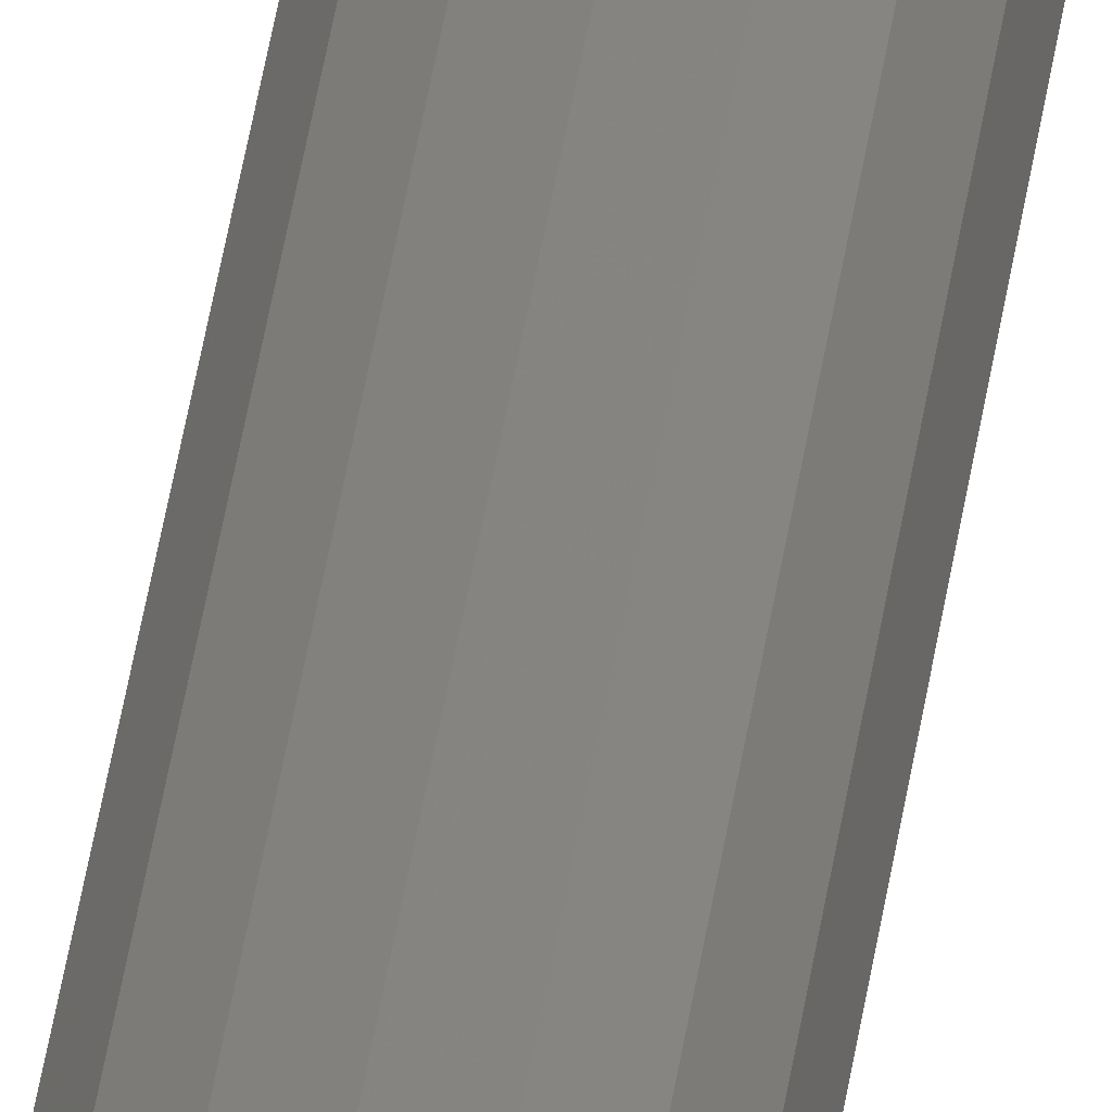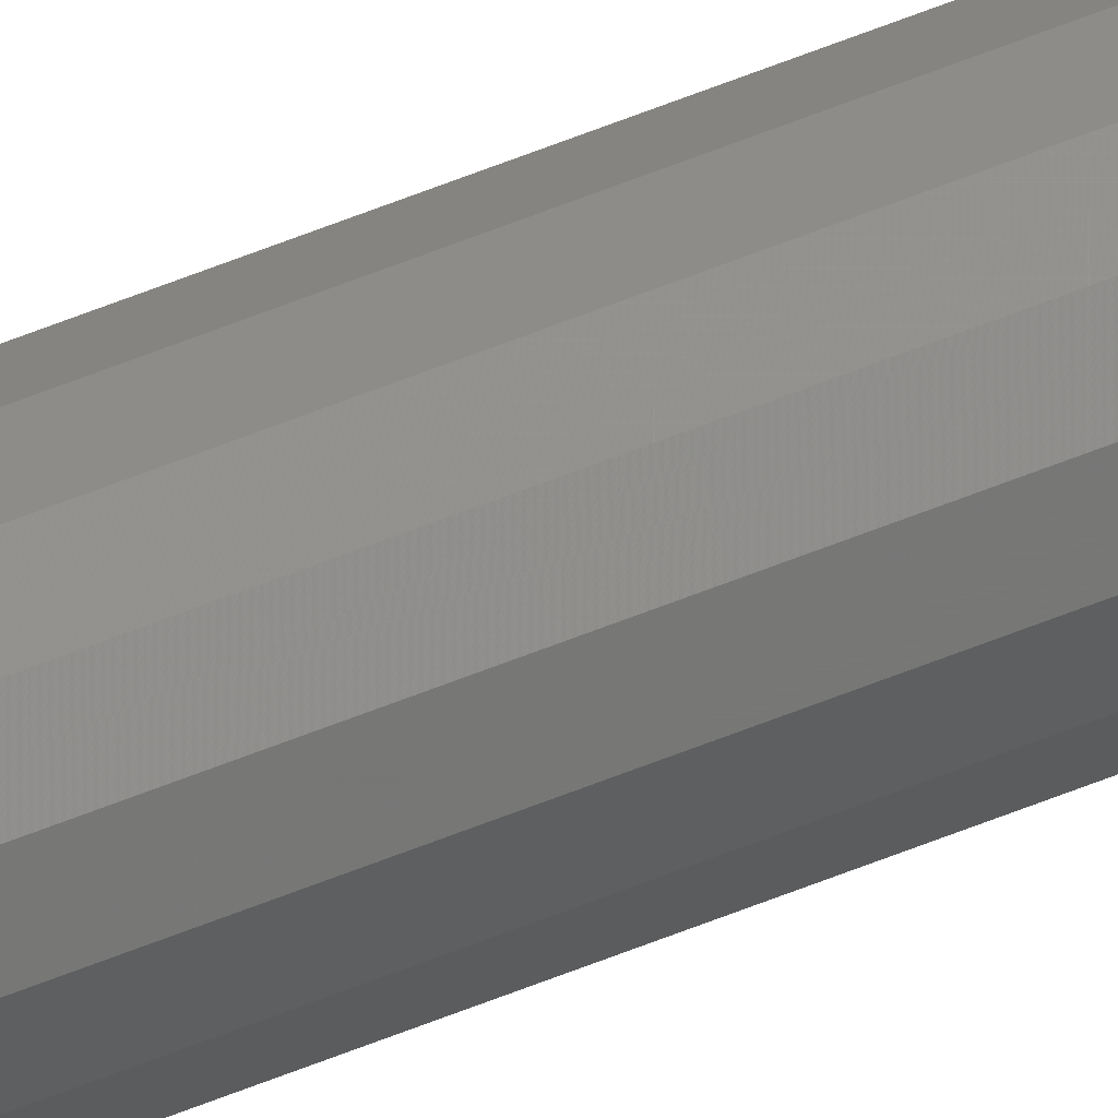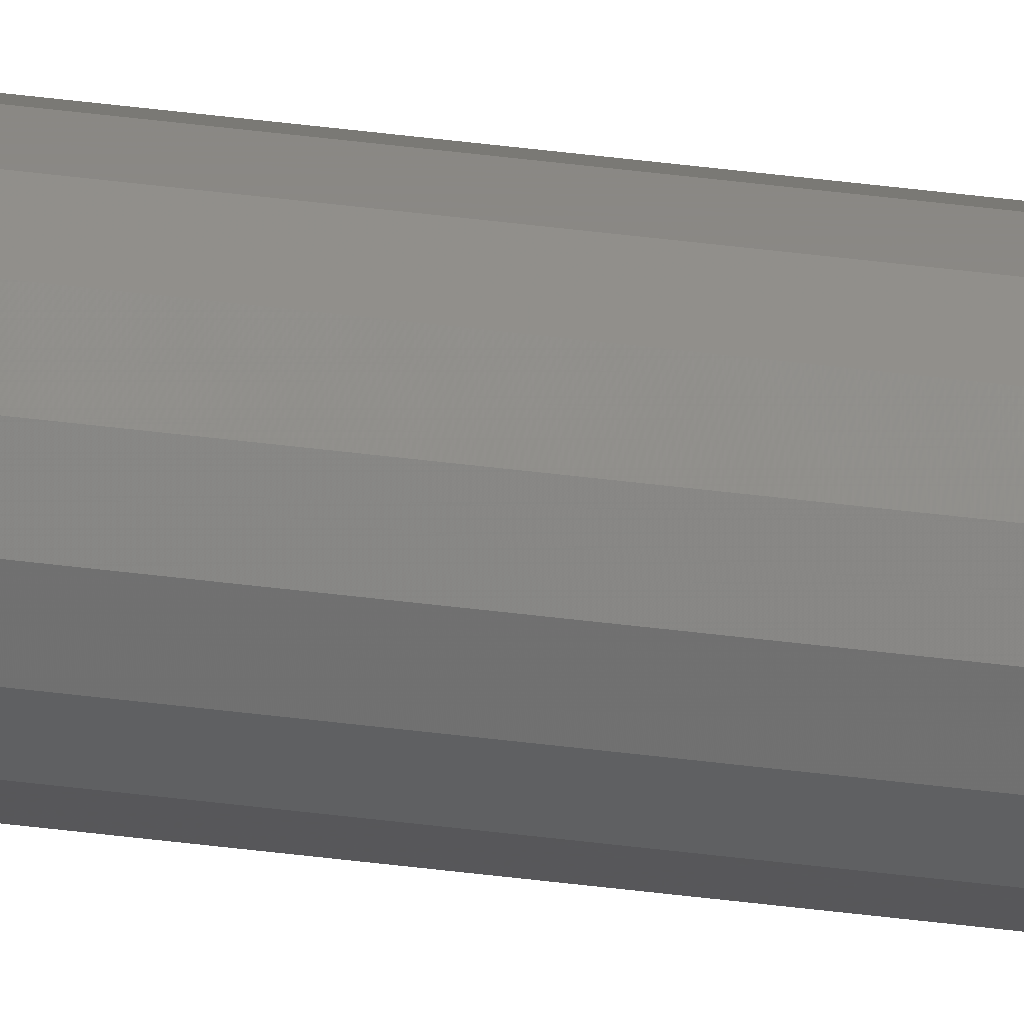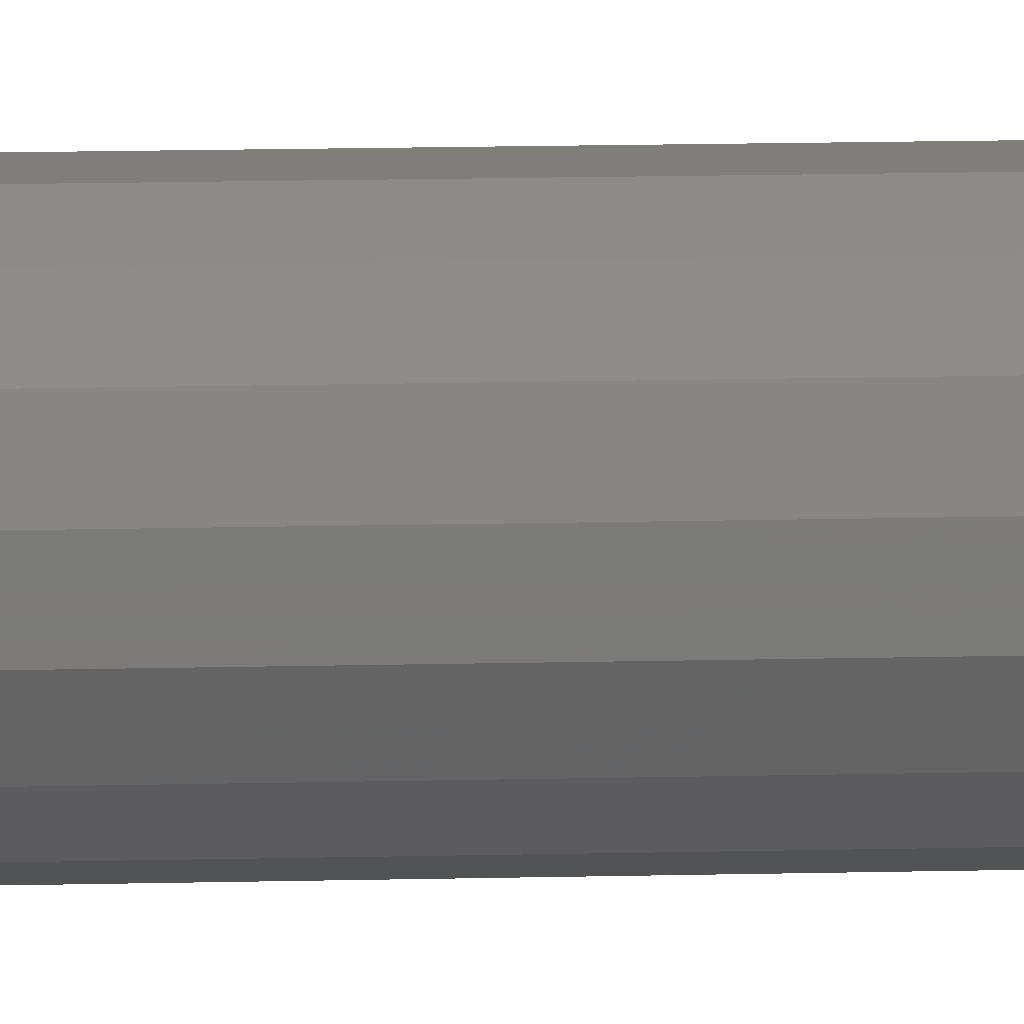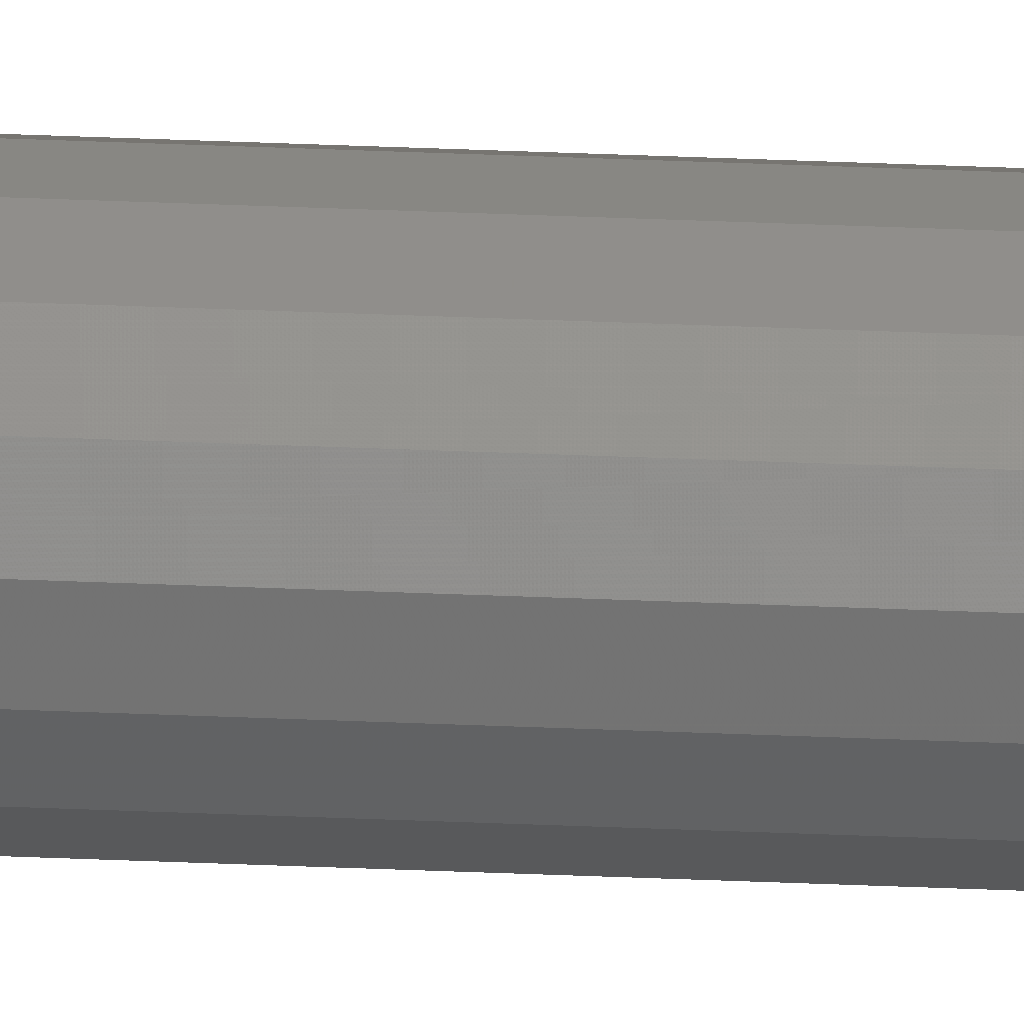
<metadata>
{"format":"stl","ext":"stl","renderer":"f3d","projection":"perspective","resolution":1024,"background":"white","views":[{"elev":17.9,"azim":3.7,"up":"+Z"},{"elev":78.2,"azim":69.8,"up":"+Z"},{"elev":60.7,"azim":96.9,"up":"+Z"},{"elev":1.6,"azim":-116.0,"up":"+Z"},{"elev":35.7,"azim":93.3,"up":"+Z"}]}
</metadata>
<code>
# stl→obj: 136 verts, 256 faces
v 0.08 0 0
v 0.16 0 0
v 0.1478 0 0.06123
v 0.07391 0 0.03061
v 0.1131 0 0.1131
v 0.05657 0 0.05657
v 0.06123 0 0.1478
v 0.03061 0 0.07391
v -0 0 0.16
v -0 0 0.08
v -0.06123 0 0.1478
v -0.03061 0 0.07391
v -0.1131 0 0.1131
v -0.05657 0 0.05657
v -0.1478 0 0.06123
v -0.07391 0 0.03061
v -0.16 0 -0
v -0.08 0 -0
v -0.1478 0 -0.06123
v -0.07391 0 -0.03061
v -0.1131 0 -0.1131
v -0.05657 0 -0.05657
v -0.06123 0 -0.1478
v -0.03061 0 -0.07391
v 0 0 -0.16
v 0 0 -0.08
v 0.06123 0 -0.1478
v 0.03061 0 -0.07391
v 0.1131 0 -0.1131
v 0.05657 0 -0.05657
v 0.1478 0 -0.06123
v 0.07391 0 -0.03061
v 0.08 0.04 0
v 0.07391 0.04 -0.03061
v 0.05657 0.04 -0.05657
v 0.03061 0.04 -0.07391
v 0 0.04 -0.08
v -0.03061 0.04 -0.07391
v -0.05657 0.04 -0.05657
v -0.07391 0.04 -0.03061
v -0.08 0.04 -0
v -0.07391 0.04 0.03061
v -0.05657 0.04 0.05657
v -0.03061 0.04 0.07391
v -0 0.04 0.08
v 0.03061 0.04 0.07391
v 0.05657 0.04 0.05657
v 0.07391 0.04 0.03061
v 0.16 0.04 0
v 0.1478 0.04 0.06123
v 0.1131 0.04 0.1131
v 0.06123 0.04 0.1478
v -0 0.04 0.16
v -0.06123 0.04 0.1478
v -0.1131 0.04 0.1131
v -0.1478 0.04 0.06123
v -0.16 0.04 -0
v -0.1478 0.04 -0.06123
v -0.1131 0.04 -0.1131
v -0.06123 0.04 -0.1478
v 0 0.04 -0.16
v 0.06123 0.04 -0.1478
v 0.1131 0.04 -0.1131
v 0.1478 0.04 -0.06123
v 0.16 23.96 0
v 0.1478 23.96 0.06123
v 0.1131 23.96 0.1131
v 0.06123 23.96 0.1478
v -0 23.96 0.16
v -0.06123 23.96 0.1478
v -0.1131 23.96 0.1131
v -0.1478 23.96 0.06123
v -0.16 23.96 -0
v -0.1478 23.96 -0.06123
v -0.1131 23.96 -0.1131
v -0.06123 23.96 -0.1478
v 0 23.96 -0.16
v 0.06123 23.96 -0.1478
v 0.1131 23.96 -0.1131
v 0.1478 23.96 -0.06123
v 0.08 23.96 0
v 0.07391 23.96 -0.03061
v 0.05657 23.96 -0.05657
v 0.03061 23.96 -0.07391
v 0 23.96 -0.08
v -0.03061 23.96 -0.07391
v -0.05657 23.96 -0.05657
v -0.07391 23.96 -0.03061
v -0.08 23.96 -0
v -0.07391 23.96 0.03061
v -0.05657 23.96 0.05657
v -0.03061 23.96 0.07391
v -0 23.96 0.08
v 0.03061 23.96 0.07391
v 0.05657 23.96 0.05657
v 0.07391 23.96 0.03061
v -0.08 24 0
v -0.16 24 0
v -0.1478 24 0.06123
v -0.07391 24 0.03061
v -0.1131 24 0.1131
v -0.05657 24 0.05657
v -0.06123 24 0.1478
v -0.03061 24 0.07391
v 0 24 0.16
v 0 24 0.08
v 0.06123 24 0.1478
v 0.03061 24 0.07391
v 0.1131 24 0.1131
v 0.05657 24 0.05657
v 0.1478 24 0.06123
v 0.07391 24 0.03061
v 0.16 24 -0
v 0.08 24 -0
v 0.1478 24 -0.06123
v 0.07391 24 -0.03061
v 0.1131 24 -0.1131
v 0.05657 24 -0.05657
v 0.06123 24 -0.1478
v 0.03061 24 -0.07391
v -0 24 -0.16
v -0 24 -0.08
v -0.06123 24 -0.1478
v -0.03061 24 -0.07391
v -0.1131 24 -0.1131
v -0.05657 24 -0.05657
v -0.1478 24 -0.06123
v -0.07391 24 -0.03061
v -0.08 23.96 0
v -0 23.96 -0.08
v 0.08 23.96 -0
v 0 23.96 0.08
v -0.16 23.96 0
v 0 23.96 0.16
v 0.16 23.96 -0
v -0 23.96 -0.16
f 1 2 3
f 1 3 4
f 4 3 5
f 4 5 6
f 6 5 7
f 6 7 8
f 8 7 9
f 8 9 10
f 10 9 11
f 10 11 12
f 12 11 13
f 12 13 14
f 14 13 15
f 14 15 16
f 16 15 17
f 16 17 18
f 18 17 19
f 18 19 20
f 20 19 21
f 20 21 22
f 22 21 23
f 22 23 24
f 24 23 25
f 24 25 26
f 26 25 27
f 26 27 28
f 28 27 29
f 28 29 30
f 30 29 31
f 30 31 32
f 32 31 2
f 32 2 1
f 1 33 34
f 1 34 32
f 32 34 35
f 32 35 30
f 30 35 36
f 30 36 28
f 28 36 37
f 28 37 26
f 26 37 38
f 26 38 24
f 24 38 39
f 24 39 22
f 22 39 40
f 22 40 20
f 20 40 41
f 20 41 18
f 18 41 42
f 18 42 16
f 16 42 43
f 16 43 14
f 14 43 44
f 14 44 12
f 12 44 45
f 12 45 10
f 10 45 46
f 10 46 8
f 8 46 47
f 8 47 6
f 6 47 48
f 6 48 4
f 4 48 33
f 4 33 1
f 2 49 50
f 2 50 3
f 3 50 51
f 3 51 5
f 5 51 52
f 5 52 7
f 7 52 53
f 7 53 9
f 9 53 54
f 9 54 11
f 11 54 55
f 11 55 13
f 13 55 56
f 13 56 15
f 15 56 57
f 15 57 17
f 17 57 58
f 17 58 19
f 19 58 59
f 19 59 21
f 21 59 60
f 21 60 23
f 23 60 61
f 23 61 25
f 25 61 62
f 25 62 27
f 27 62 63
f 27 63 29
f 29 63 64
f 29 64 31
f 31 64 49
f 31 49 2
f 49 65 66
f 49 66 50
f 50 66 67
f 50 67 51
f 51 67 68
f 51 68 52
f 52 68 69
f 52 69 53
f 53 69 70
f 53 70 54
f 54 70 71
f 54 71 55
f 55 71 72
f 55 72 56
f 56 72 73
f 56 73 57
f 57 73 74
f 57 74 58
f 58 74 75
f 58 75 59
f 59 75 76
f 59 76 60
f 60 76 77
f 60 77 61
f 61 77 78
f 61 78 62
f 62 78 79
f 62 79 63
f 63 79 80
f 63 80 64
f 64 80 65
f 64 65 49
f 33 81 82
f 33 82 34
f 34 82 83
f 34 83 35
f 35 83 84
f 35 84 36
f 36 84 85
f 36 85 37
f 37 85 86
f 37 86 38
f 38 86 87
f 38 87 39
f 39 87 88
f 39 88 40
f 40 88 89
f 40 89 41
f 41 89 90
f 41 90 42
f 42 90 91
f 42 91 43
f 43 91 92
f 43 92 44
f 44 92 93
f 44 93 45
f 45 93 94
f 45 94 46
f 46 94 95
f 46 95 47
f 47 95 96
f 47 96 48
f 48 96 81
f 48 81 33
f 97 98 99
f 97 99 100
f 100 99 101
f 100 101 102
f 102 101 103
f 102 103 104
f 104 103 105
f 104 105 106
f 106 105 107
f 106 107 108
f 108 107 109
f 108 109 110
f 110 109 111
f 110 111 112
f 112 111 113
f 112 113 114
f 114 113 115
f 114 115 116
f 116 115 117
f 116 117 118
f 118 117 119
f 118 119 120
f 120 119 121
f 120 121 122
f 122 121 123
f 122 123 124
f 124 123 125
f 124 125 126
f 126 125 127
f 126 127 128
f 128 127 98
f 128 98 97
f 97 129 88
f 97 88 128
f 128 88 87
f 128 87 126
f 126 87 86
f 126 86 124
f 124 86 130
f 124 130 122
f 122 130 84
f 122 84 120
f 120 84 83
f 120 83 118
f 118 83 82
f 118 82 116
f 116 82 131
f 116 131 114
f 114 131 96
f 114 96 112
f 112 96 95
f 112 95 110
f 110 95 94
f 110 94 108
f 108 94 132
f 108 132 106
f 106 132 92
f 106 92 104
f 104 92 91
f 104 91 102
f 102 91 90
f 102 90 100
f 100 90 129
f 100 129 97
f 98 133 72
f 98 72 99
f 99 72 71
f 99 71 101
f 101 71 70
f 101 70 103
f 103 70 134
f 103 134 105
f 105 134 68
f 105 68 107
f 107 68 67
f 107 67 109
f 109 67 66
f 109 66 111
f 111 66 135
f 111 135 113
f 113 135 80
f 113 80 115
f 115 80 79
f 115 79 117
f 117 79 78
f 117 78 119
f 119 78 136
f 119 136 121
f 121 136 76
f 121 76 123
f 123 76 75
f 123 75 125
f 125 75 74
f 125 74 127
f 127 74 133
f 127 133 98

</code>
